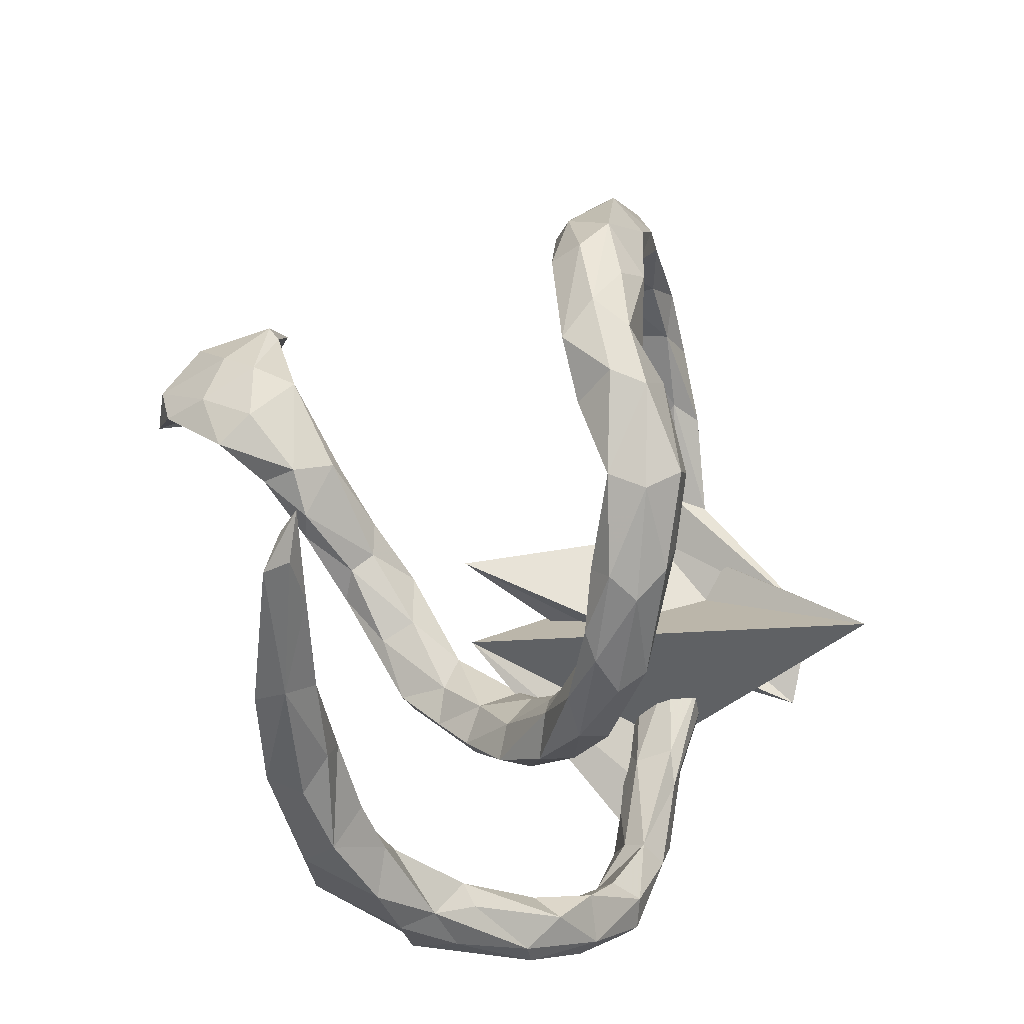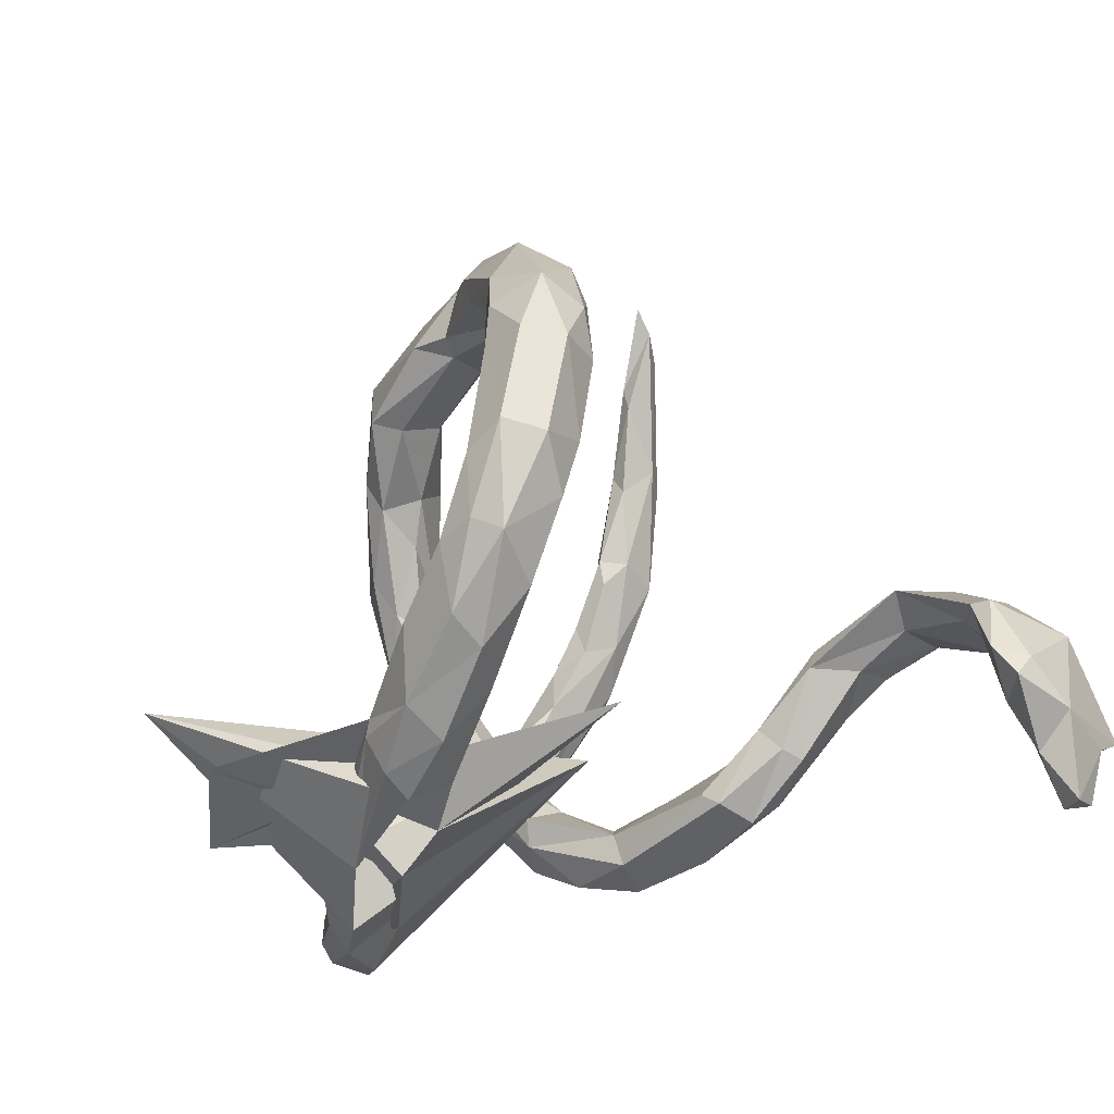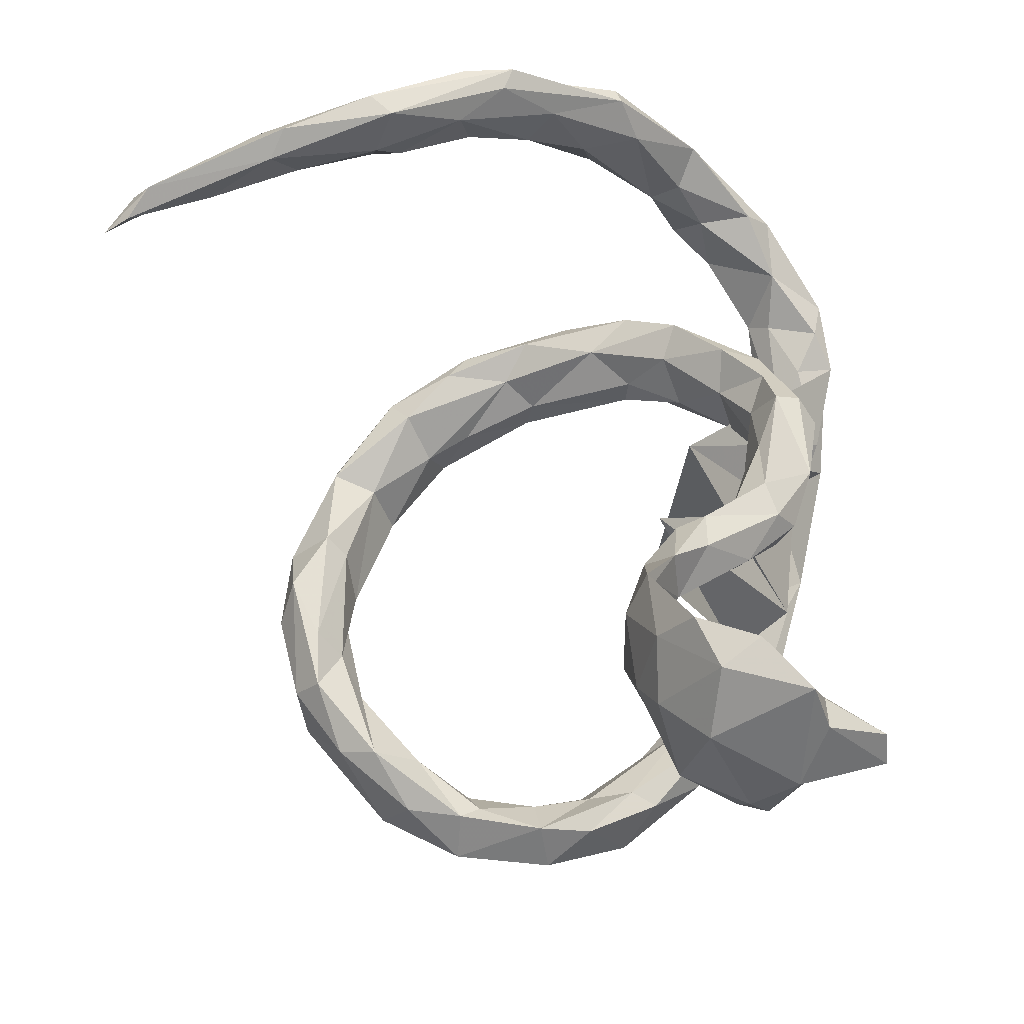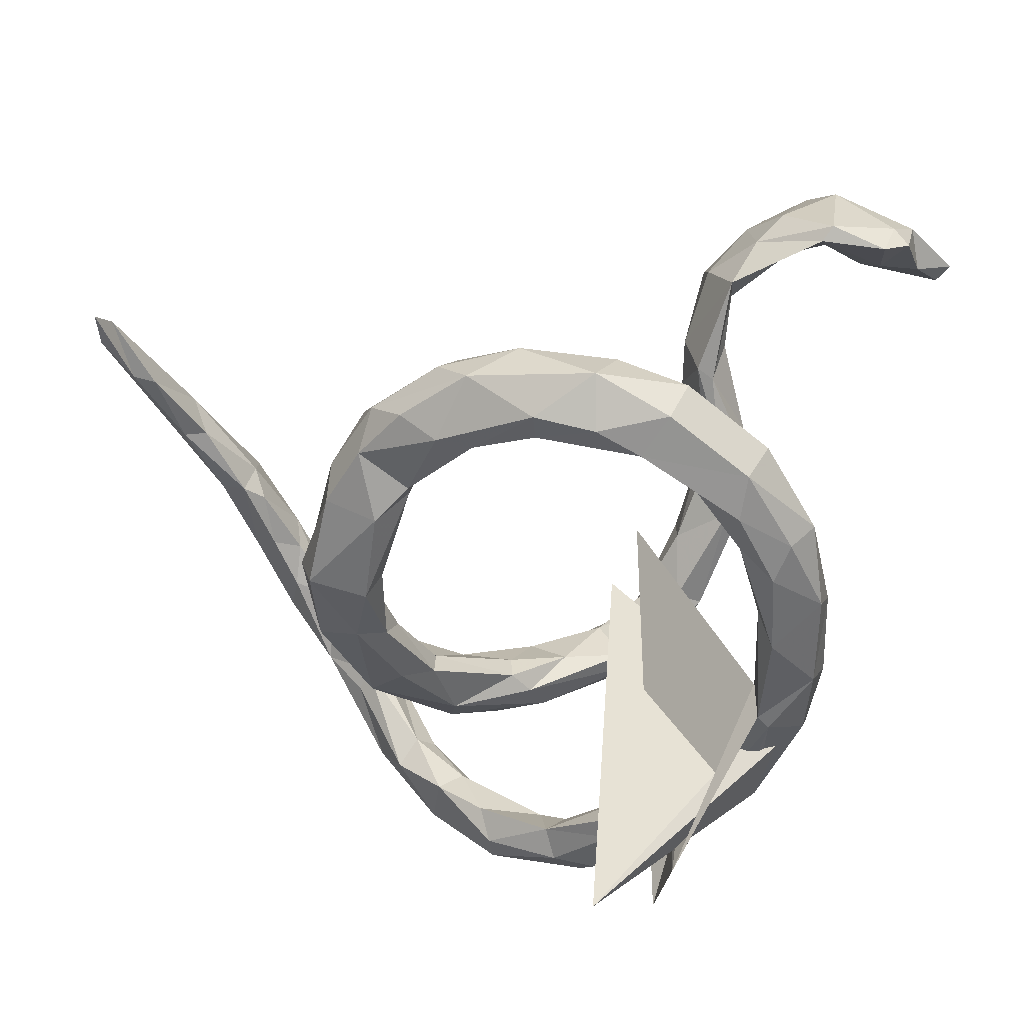
<metadata>
{"format":"obj","ext":"obj","renderer":"f3d","projection":"perspective","resolution":1024,"background":"white","views":[{"elev":53.4,"azim":83.9,"up":"+Y"},{"elev":-16.2,"azim":-114.0,"up":"+Y"},{"elev":67.3,"azim":-96.6,"up":"+Z"},{"elev":-45.5,"azim":-135.1,"up":"+Z"}]}
</metadata>
<code>
v 0.565 0.06074 0.3246
v 0.5629 0.1351 0.3359
v 0.6015 -0.02202 0.2104
v 0.5938 0.06249 0.2395
v 0.5341 0.07723 0.3232
v 0.5114 0.2798 0.3757
v 0.563 -0.11 0.2069
v 0.5261 0.002091 0.2499
v 0.4918 0.1485 0.3139
v 0.5679 0.1715 0.294
v 0.4676 0.4115 0.3794
v 0.5893 -0.1042 0.195
v 0.4812 0.2507 0.3702
v 0.5353 0.271 0.328
v 0.5027 0.3076 0.2902
v 0.4942 0.136 0.2591
v 0.5115 0.1786 0.2508
v 0.5273 -0.1323 0.1484
v 0.5965 -0.09897 0.129
v 0.5369 0.1031 0.2228
v 0.453 0.2794 0.3162
v 0.5083 0.04371 0.2098
v 0.4657 0.2449 0.2798
v 0.583 -0.0226 0.1592
v 0.4714 0.2849 0.2757
v 0.5544 -0.2321 0.05333
v 0.4879 0.4504 0.337
v 0.5536 -0.06941 0.0976
v 0.5101 -0.04441 0.1628
v 0.5844 -0.1999 0.01795
v 0.5052 -0.2031 0.02177
v 0.4625 0.4257 0.2961
v 0.4154 0.644 0.3136
v 0.4398 0.3992 0.3037
v 0.4332 0.4361 0.3544
v 0.587 -0.1558 0.02335
v 0.4098 0.5338 0.3001
v 0.5014 -0.1586 0.004314
v 0.5199 -0.05742 0.112
v -0.4566 -0.142 0.5467
v 0.5395 -0.2844 -0.06488
v 0.5542 -0.2537 0.01202
v 0.4795 -0.3195 -0.05222
v 0.5398 -0.1556 -0.03152
v -0.5349 -0.2164 0.5013
v 0.4094 0.6183 0.3491
v 0.4234 0.5674 0.2979
v 0.3752 0.6546 0.3232
v -0.488 -0.08653 0.5343
v -0.4127 -0.06263 0.5246
v -0.4786 -0.1051 0.4584
v 0.3686 0.6926 0.2989
v -0.5361 -0.1984 0.549
v -0.3138 -0.019 0.4382
v 0.4787 -0.3542 -0.08597
v 0.4717 -0.2392 -0.04592
v -0.5045 -0.1977 0.4711
v -0.5727 -0.2165 0.4982
v 0.04807 -0.2766 0.1718
v 0.4858 -0.1983 -0.08589
v 0.05015 -0.3133 0.1516
v -0.1227 -0.2256 0.2509
v -0.2653 -0.0668 0.3696
v 0.1094 -0.2708 0.1163
v -0.5827 -0.293 0.4717
v -0.2549 -0.02842 0.3188
v -0.08373 -0.3062 0.1777
v -0.1871 -0.1259 0.3086
v 0.4831 -0.3248 -0.1627
v 0.1805 -0.221 0.07709
v -0.2365 -0.1209 0.3211
v 0.1647 -0.2776 0.06136
v -0.1996 -0.08266 0.3053
v -0.6107 -0.2928 0.4343
v 0.5434 -0.2409 -0.08857
v 0.4841 -0.3467 -0.1376
v -0.1474 -0.1765 0.2376
v -0.5761 -0.299 0.4339
v -0.4112 -0.01693 0.4614
v -0.03951 -0.2344 0.1953
v 0.395 -0.3521 -0.1107
v 0.3494 -0.428 -0.1568
v -0.5154 -0.174 0.4209
v -0.3181 -0.02944 0.415
v -0.1716 -0.2379 0.2464
v 0.2537 -0.1595 0.03109
v 0.01884 -0.3361 0.1233
v -0.1751 -0.2654 0.2025
v -0.02081 -0.3074 0.08053
v -0.5596 -0.06631 0.4652
v 0.07075 -0.3267 0.05521
v 0.1491 -0.2959 0.022
v -0.4186 -0.05878 0.4543
v 0.4541 -0.2866 -0.1697
v 0.05583 -0.2453 0.1022
v -0.3029 -0.07092 0.3049
v 0.4397 -0.2522 -0.1277
v -0.1686 -0.1669 0.1997
v -0.05804 -0.2147 0.1433
v -0.007806 -0.2638 0.07268
v 0.09675 -0.2698 -0.01064
v 0.3003 -0.09098 -0.02638
v 0.2453 -0.2026 -0.01956
v 0.2041 -0.1365 0.0141
v -0.3473 0.01235 0.3827
v -0.2676 -0.04125 0.2537
v 0.2798 -0.1308 -0.08369
v -0.5174 -0.07941 0.3844
v -0.2154 -0.1448 0.1929
v 0.3272 -0.3399 -0.1643
v -0.6215 -0.1785 0.4199
v -0.2372 -0.186 0.2485
v 0.1192 -0.2105 0.04924
v -0.1557 -0.2283 0.1347
v -0.5864 -0.2311 0.3944
v -0.1797 -0.2431 0.15
v -0.2344 -0.1722 0.219
v -0.4758 -0.03612 0.3603
v 0.1992 -0.08316 -0.05345
v 0.3026 -0.413 -0.1529
v 0.2446 -0.3772 -0.1704
v 0.08817 -0.2303 -0.01854
v -0.2758 -0.06686 0.241
v 0.1477 -0.1571 -0.03232
v 0.2962 0.07105 -0.068
v -0.3613 -0.02451 0.3412
v 0.2556 -0.03 -0.03974
v -0.5594 -0.1639 0.3675
v -0.6248 -0.1177 0.3634
v 0.3449 -0.3112 -0.192
v 0.1941 -0.1226 -0.0971
v 0.3217 0.002249 -0.08374
v -0.4915 -0.009994 0.4211
v 0.3624 -0.3481 -0.2222
v -0.398 0.01893 0.3063
v -0.6304 -0.1434 0.3385
v -0.5689 -0.03215 0.3431
v 0.2488 -0.4347 -0.1848
v -0.5433 -0.03356 0.329
v 0.2206 -0.1795 -0.0729
v 0.2977 -0.04636 -0.1319
v 0.3622 -0.4118 -0.2085
v 0.1916 -0.07898 -0.0941
v 0.2986 0.1685 -0.1069
v -0.4493 0.01063 0.372
v -0.609 -0.1061 0.3149
v 0.3136 -0.3918 -0.2424
v 0.2003 -0.4206 -0.2424
v 0.3193 0.1123 -0.1394
v 0.2566 -0.015 -0.1599
v 0.2462 0.1086 -0.09655
v 0.1735 -0.3856 -0.2807
v 0.2671 0.2001 -0.09429
v 0.173 -0.3388 -0.2057
v 0.2979 0.1251 -0.184
v 0.2146 0.06865 -0.1325
v 0.1221 -0.3924 -0.1971
v 0.2397 0.2969 -0.131
v 0.03395 -0.1512 0.05309
v 0.2072 0.2724 -0.1087
v 0.2259 0.1282 -0.2055
v 0.2637 0.2642 -0.1689
v 0.2281 -0.3372 -0.2599
v 0.1828 0.1792 -0.1567
v 0.2062 0.07936 -0.1757
v 0.1733 -0.3147 -0.261
v 0.2316 0.291 -0.2152
v 0.1016 -0.4032 -0.2712
v 0.1599 0.2216 -0.2177
v 0.01722 -0.3388 -0.2326
v 0.053 -0.29 -0.3279
v 0.02452 -0.2898 -0.2799
v 0.1597 0.3955 -0.1913
v 0.1536 0.2444 -0.1605
v 0.1308 0.398 -0.1393
v -0.07941 -0.08889 0.05271
v -0.06655 -0.3489 -0.3298
v 0.111 -0.3026 -0.4748
v 0.0623 -0.3359 -0.3354
v 0.01462 0.42 -0.1105
v -0.06192 0.479 -0.09542
v -0.009759 0.393 -0.1354
v 0.1009 0.3397 -0.1527
v 0.07877 -0.1321 -0.5836
v -0.1463 -0.305 -0.2457
v -0.1931 -0.2162 -0.2769
v 0.1782 0.2645 -0.2378
v 0.005069 0.4792 -0.1567
v -0.002366 -0.219 -0.5157
v 0.06885 0.3157 -0.2238
v 0.1373 0.3962 -0.2449
v 0.08887 0.3277 -0.2634
v 0.02655 0.4662 -0.2074
v -0.07144 -0.3158 -0.3465
v -0.2399 -0.2614 -0.2637
v -0.1474 0.448 -0.1001
v -0.0629 0.3866 -0.1981
v -0.2254 -0.2849 -0.3177
v -0.2407 -0.2144 -0.2643
v -0.07117 -0.2686 -0.3534
v -0.0173 0.4097 -0.2407
v -0.1773 0.415 -0.1372
v -0.1085 0.5061 -0.1452
v -0.08243 0.4072 -0.2186
v -0.3399 -0.1582 -0.2517
v -0.2306 0.4551 -0.1005
v -0.2402 -0.2562 -0.3553
v -0.2145 -0.2061 -0.3733
v -0.06503 0.4886 -0.1938
v -0.2282 -0.1646 -0.3203
v -0.3437 0.3789 -0.1208
v -0.3155 -0.111 -0.2794
v -0.1879 0.4534 -0.2336
v -0.2288 0.4912 -0.1414
v -0.2153 -0.1816 -0.369
v -0.338 -0.04588 -0.3272
v -0.2425 0.3914 -0.1568
v -0.1602 0.4978 -0.1945
v -0.4435 -0.04913 -0.2435
v -0.2762 0.4812 -0.1908
v -0.4486 0.2586 -0.1597
v -0.3211 -0.1843 -0.3594
v -0.3124 -0.2244 -0.3053
v -0.332 0.4323 -0.1379
v -0.4204 -0.01398 -0.2322
v -0.2979 0.3677 -0.2462
v -0.4063 -0.1244 -0.2929
v -0.4335 0.2277 -0.1836
v -0.2159 0.4096 -0.2366
v -0.425 0.1415 -0.2367
v -0.4899 0.005519 -0.2995
v -0.4016 0.2421 -0.2287
v -0.4285 0.337 -0.1631
v -0.4736 0.1373 -0.1902
v -0.3291 -0.08231 -0.368
v -0.4797 0.06007 -0.2166
v -0.4175 0.05289 -0.2541
v -0.3263 0.4012 -0.2527
v -0.349 0.3148 -0.1721
v -0.424 0.3784 -0.2213
v -0.3987 0.06184 -0.3183
v -0.4605 0.02471 -0.332
v -0.4195 -0.08826 -0.3389
v -0.496 0.2692 -0.2168
v -0.3836 0.3377 -0.2773
v -0.4138 0.1677 -0.2923
v -0.5166 0.1302 -0.2529
v -0.4088 0.005486 -0.352
v -0.4425 0.1136 -0.3307
v -0.4049 0.2705 -0.2918
v -0.4922 0.1485 -0.3066
v -0.4711 0.2826 -0.2711
f 248 235 243
f 222 243 235
f 242 248 243
f 241 235 248
f 241 230 237
f 234 237 230
f 216 241 237
f 246 230 241
f 250 226 239
f 217 239 226
f 232 250 239
f 245 226 250
f 224 233 211
f 221 211 233
f 206 224 211
f 240 233 224
f 238 240 220
f 224 220 240
f 213 238 220
f 245 240 238
f 213 220 218
f 203 218 220
f 209 213 218
f 244 233 240
f 214 220 224
f 206 214 224
f 203 220 214
f 93 54 50
f 79 50 54
f 40 93 50
f 84 54 93
f 231 242 243
f 249 248 242
f 227 231 243
f 251 242 231
f 235 241 216
f 215 235 216
f 249 241 248
f 231 219 236
f 225 236 219
f 247 231 236
f 227 219 231
f 234 247 236
f 251 231 247
f 244 251 247
f 249 242 251
f 249 246 241
f 232 230 246
f 250 246 249
f 250 249 251
f 250 232 246
f 252 250 251
f 234 244 247
f 252 251 244
f 240 252 244
f 252 245 250
f 240 245 252
f 228 232 239
f 238 226 245
f 229 226 238
f 221 233 244
f 29 8 22
f 9 22 8
f 39 29 22
f 18 8 29
f 7 8 18
f 38 18 29
f 5 8 7
f 26 7 18
f 36 24 19
f 3 19 24
f 30 36 19
f 28 24 36
f 4 3 24
f 12 19 3
f 7 12 3
f 30 19 12
f 75 36 30
f 26 30 12
f 7 26 12
f 42 30 26
f 31 26 18
f 13 6 11
f 27 11 6
f 35 13 11
f 1 6 13
f 15 14 10
f 2 10 14
f 25 15 10
f 27 14 15
f 14 6 2
f 1 2 6
f 27 6 14
f 21 9 13
f 5 13 9
f 35 21 13
f 23 9 21
f 4 10 2
f 8 5 9
f 1 13 5
f 7 1 5
f 4 2 1
f 17 10 20
f 4 20 10
f 16 17 20
f 25 10 17
f 24 20 4
f 3 4 1
f 7 3 1
f 229 238 213
f 204 229 213
f 211 239 217
f 229 217 226
f 239 211 221
f 234 221 244
f 228 239 221
f 234 228 221
f 217 229 204
f 209 204 213
f 230 232 228
f 234 230 228
f 225 237 234
f 225 234 236
f 205 225 219
f 212 237 225
f 212 216 237
f 210 216 212
f 205 212 225
f 222 227 243
f 205 219 227
f 210 215 216
f 222 235 215
f 126 84 93
f 118 126 93
f 96 84 126
f 116 89 88
f 67 88 89
f 117 116 88
f 114 89 116
f 112 117 88
f 109 116 117
f 85 112 88
f 123 117 112
f 100 101 89
f 91 89 101
f 114 100 89
f 122 101 100
f 113 122 100
f 131 101 122
f 113 100 95
f 99 95 100
f 64 113 95
f 124 122 113
f 104 124 113
f 131 122 124
f 70 104 113
f 119 124 104
f 127 119 104
f 143 124 119
f 104 86 127
f 102 127 86
f 70 86 104
f 156 119 127
f 103 102 86
f 125 127 102
f 132 125 102
f 151 127 125
f 107 132 102
f 144 125 132
f 114 99 100
f 98 99 114
f 109 114 116
f 98 114 109
f 77 99 98
f 106 98 109
f 123 109 117
f 123 112 96
f 71 96 112
f 126 123 96
f 106 109 123
f 135 106 123
f 106 73 98
f 77 98 73
f 66 73 106
f 115 78 74
f 65 74 78
f 111 115 74
f 83 78 115
f 63 73 66
f 135 66 106
f 58 111 74
f 136 115 111
f 108 93 51
f 40 51 93
f 83 108 51
f 118 93 108
f 128 108 83
f 57 83 51
f 90 111 53
f 58 53 111
f 49 90 53
f 129 111 90
f 65 58 74
f 45 53 58
f 45 58 65
f 57 45 65
f 63 84 96
f 54 84 63
f 71 63 96
f 68 73 63
f 54 63 66
f 105 54 66
f 78 83 57
f 40 57 51
f 65 78 57
f 40 45 57
f 68 63 71
f 85 68 71
f 77 73 68
f 85 71 112
f 62 77 68
f 85 62 68
f 80 77 62
f 67 62 85
f 80 99 77
f 95 99 80
f 59 80 62
f 59 62 67
f 88 67 85
f 59 95 80
f 64 95 59
f 87 67 89
f 61 59 67
f 64 59 61
f 87 61 67
f 72 86 70
f 64 70 113
f 72 70 64
f 91 87 89
f 72 61 87
f 92 103 72
f 86 72 103
f 91 92 72
f 140 103 92
f 61 72 64
f 87 91 72
f 101 92 91
f 97 56 60
f 38 60 56
f 94 97 60
f 81 56 97
f 75 94 60
f 130 97 94
f 44 75 60
f 69 94 75
f 130 81 97
f 110 81 130
f 43 56 81
f 41 69 75
f 134 94 69
f 55 43 81
f 31 56 43
f 143 131 124
f 150 131 143
f 156 143 119
f 151 156 127
f 165 143 156
f 149 132 141
f 107 141 132
f 155 149 141
f 144 132 149
f 164 156 151
f 153 151 125
f 153 125 144
f 158 153 144
f 162 144 149
f 160 151 153
f 135 123 126
f 118 135 126
f 136 111 129
f 146 136 129
f 146 128 136
f 115 136 128
f 139 128 146
f 137 146 129
f 139 108 128
f 118 108 139
f 137 139 146
f 145 139 137
f 90 137 129
f 135 118 139
f 135 139 145
f 133 145 137
f 105 135 145
f 133 137 90
f 79 145 133
f 168 152 148
f 147 148 152
f 159 168 148
f 179 152 168
f 142 148 147
f 163 147 152
f 134 147 163
f 179 163 152
f 138 159 148
f 184 168 159
f 110 120 81
f 82 81 120
f 121 120 110
f 142 76 82
f 55 82 76
f 138 142 82
f 69 76 142
f 81 82 55
f 41 55 76
f 42 43 55
f 138 82 120
f 33 52 46
f 48 46 52
f 27 33 46
f 47 52 33
f 47 48 52
f 35 46 48
f 37 48 47
f 27 47 33
f 32 37 47
f 35 48 37
f 79 49 50
f 40 50 49
f 133 49 79
f 53 40 49
f 105 79 54
f 133 90 49
f 53 45 40
f 69 41 76
f 38 39 44
f 28 44 39
f 60 38 44
f 29 39 38
f 36 75 44
f 28 36 44
f 31 38 56
f 18 38 31
f 26 31 43
f 30 41 75
f 42 41 30
f 55 41 42
f 26 43 42
f 34 35 37
f 11 46 35
f 34 37 32
f 27 32 47
f 15 32 27
f 21 35 34
f 11 27 46
f 25 34 32
f 21 34 25
f 15 25 32
f 23 21 25
f 39 24 28
f 208 200 194
f 179 194 200
f 177 208 194
f 215 200 208
f 179 177 194
f 207 208 177
f 177 198 207
f 223 207 198
f 184 198 177
f 168 184 177
f 195 198 184
f 154 110 130
f 107 102 103
f 105 145 79
f 135 105 66
f 138 120 121
f 157 138 121
f 154 121 110
f 148 142 138
f 134 69 142
f 147 134 142
f 130 94 134
f 163 130 134
f 140 92 101
f 131 140 101
f 107 103 140
f 150 140 131
f 141 107 140
f 185 195 184
f 223 198 195
f 200 171 179
f 163 179 171
f 189 171 200
f 196 180 181
f 188 181 180
f 206 196 181
f 182 180 196
f 188 180 175
f 183 175 180
f 193 188 175
f 203 181 188
f 193 175 173
f 158 173 175
f 191 193 173
f 167 191 173
f 201 193 191
f 209 188 193
f 160 175 183
f 182 183 180
f 197 183 182
f 162 167 173
f 187 191 167
f 190 174 183
f 160 183 174
f 197 190 183
f 169 174 190
f 164 174 169
f 192 169 190
f 186 176 178
f 172 178 176
f 189 186 178
f 185 176 186
f 195 185 186
f 170 176 185
f 189 172 171
f 166 171 172
f 178 172 189
f 170 172 176
f 168 177 179
f 160 158 175
f 162 173 158
f 151 160 174
f 153 158 160
f 155 167 162
f 215 210 189
f 186 189 210
f 200 215 189
f 222 207 223
f 222 215 208
f 222 208 207
f 214 206 181
f 202 196 206
f 209 203 188
f 218 203 209
f 214 181 203
f 201 209 193
f 202 182 196
f 197 182 202
f 204 197 202
f 192 201 191
f 192 190 197
f 155 187 167
f 192 191 187
f 197 201 192
f 169 192 187
f 204 201 197
f 223 195 205
f 199 205 195
f 227 223 205
f 186 199 195
f 212 205 199
f 199 186 210
f 161 169 187
f 159 185 184
f 223 227 222
f 170 157 154
f 121 154 157
f 172 170 154
f 159 157 170
f 165 150 143
f 161 150 165
f 164 165 156
f 150 155 141
f 162 149 155
f 140 150 141
f 161 155 150
f 169 165 164
f 169 161 165
f 187 155 161
f 174 164 151
f 162 158 144
f 166 163 171
f 130 163 166
f 185 159 170
f 138 157 159
f 166 172 154
f 130 166 154
f 202 206 211
f 217 202 211
f 204 202 217
f 204 209 201
f 199 210 212
f 17 23 25
f 16 9 23
f 16 23 17
f 22 9 16
f 22 16 20
f 24 22 20
f 39 22 24
f 128 83 115

</code>
